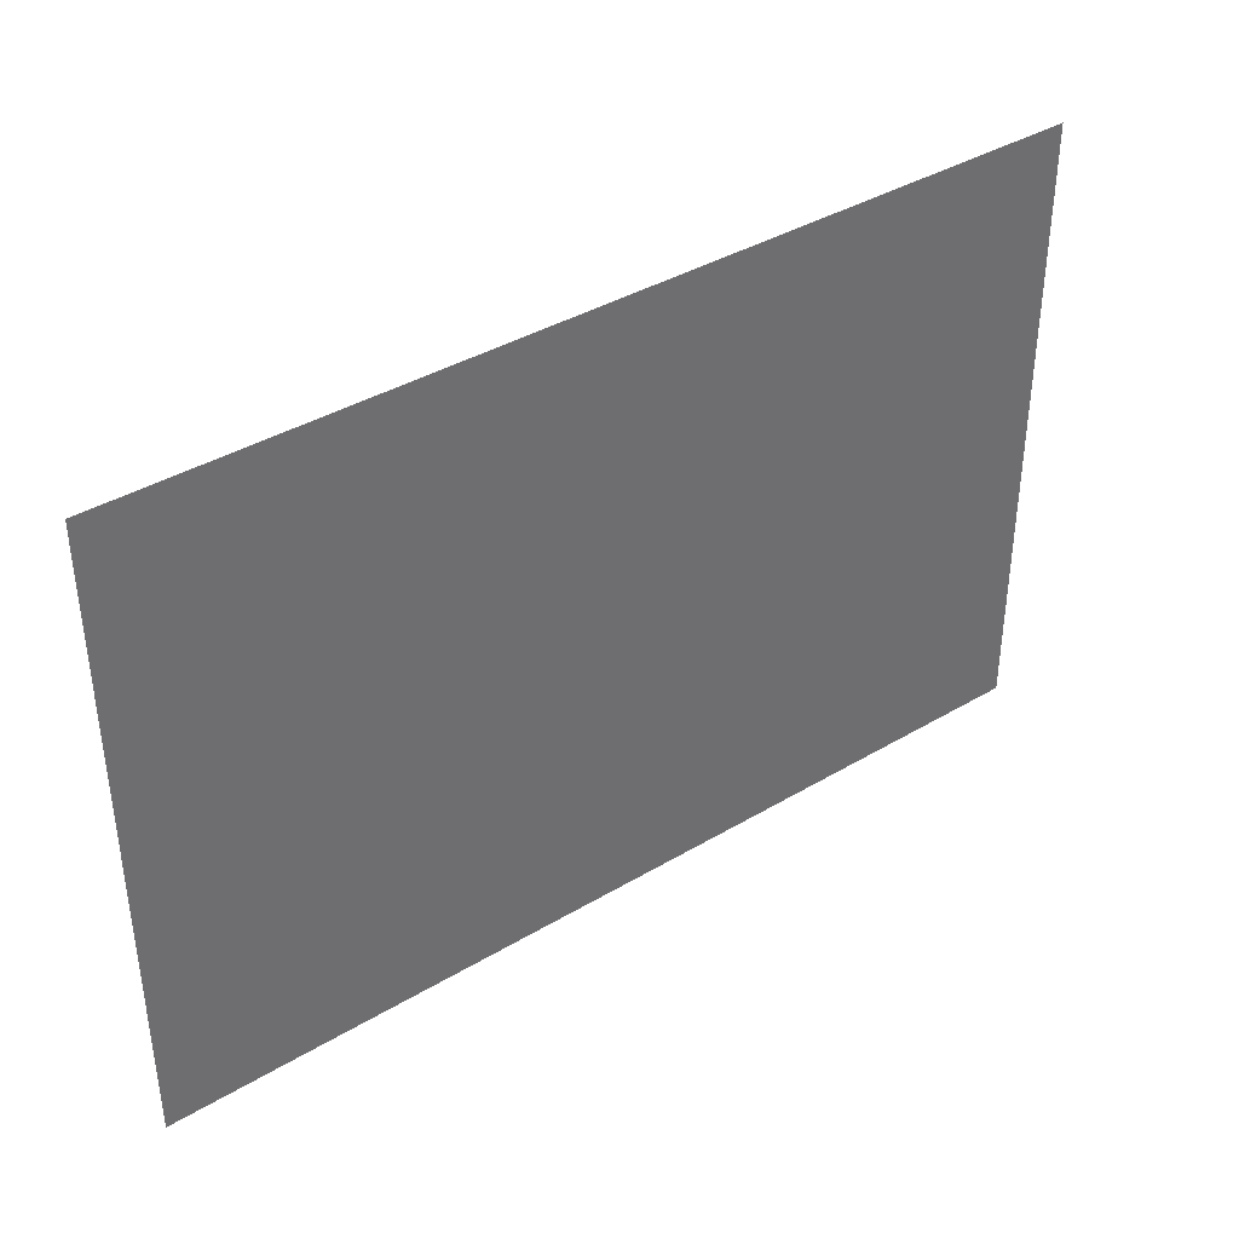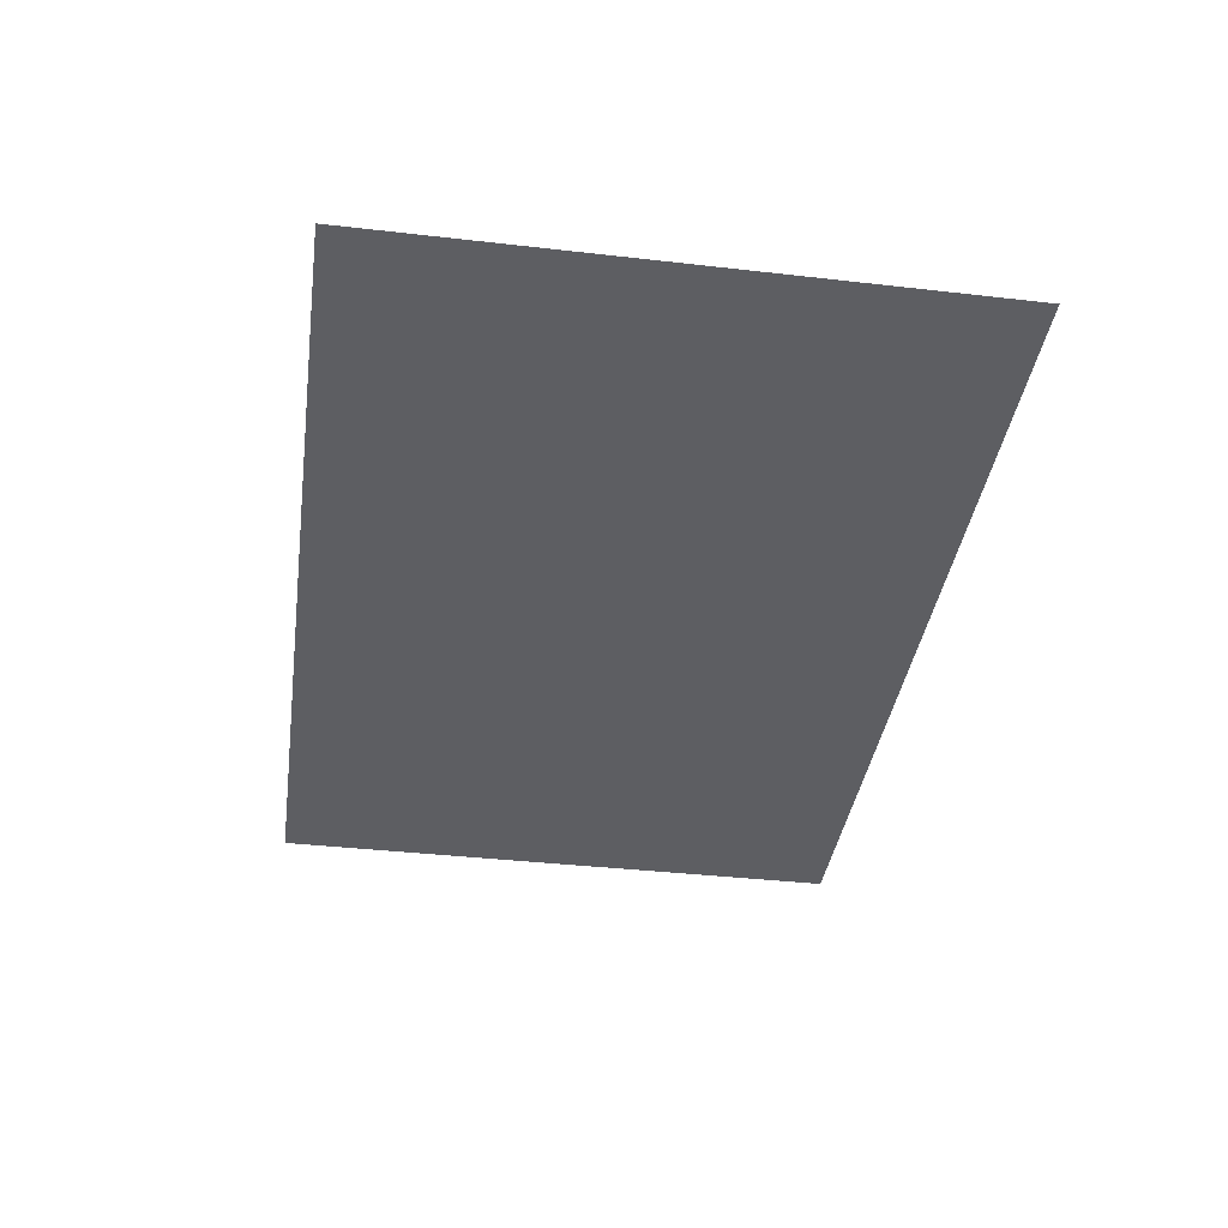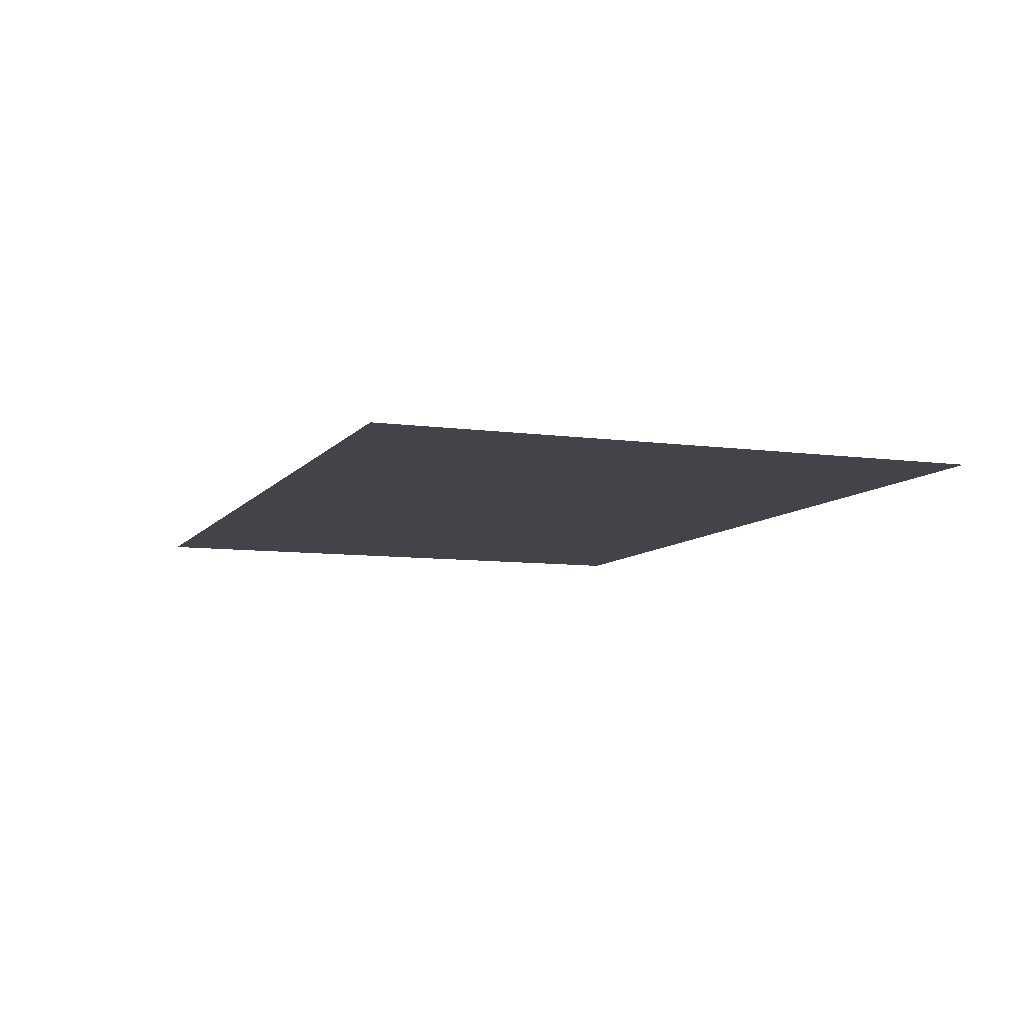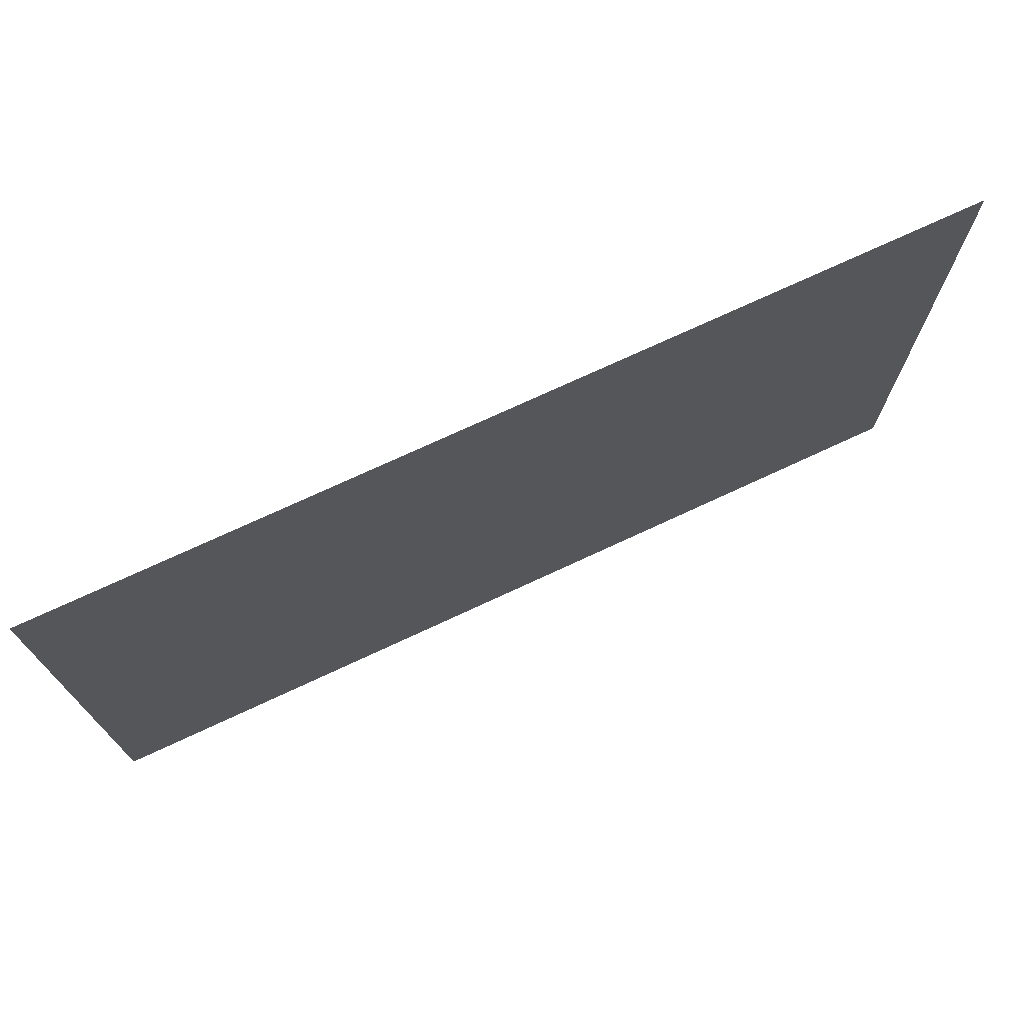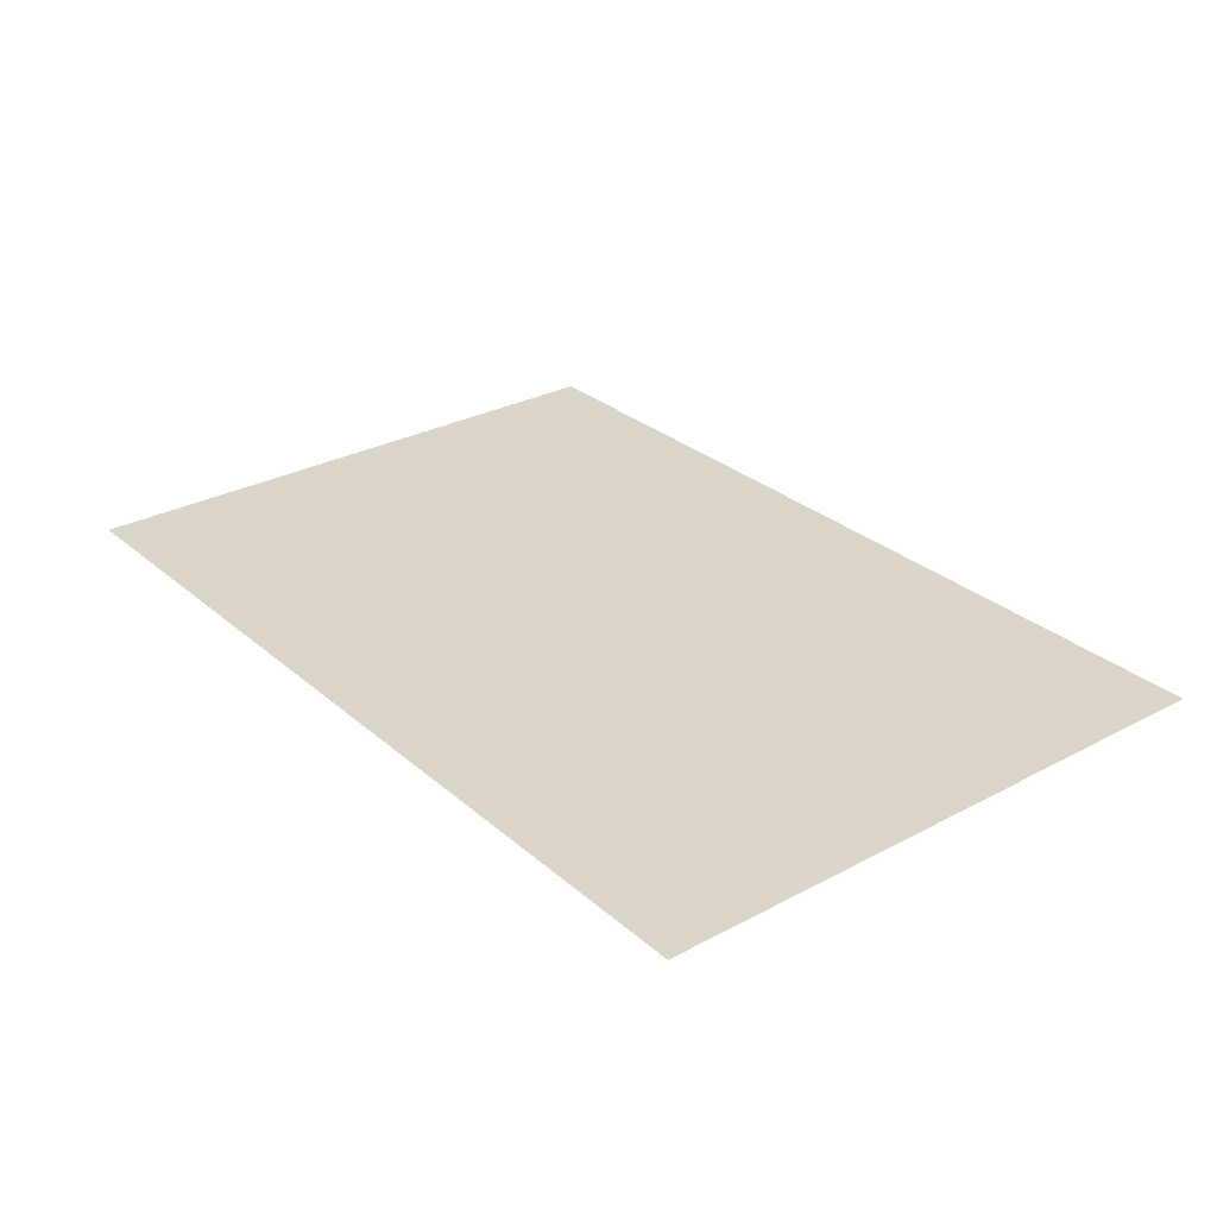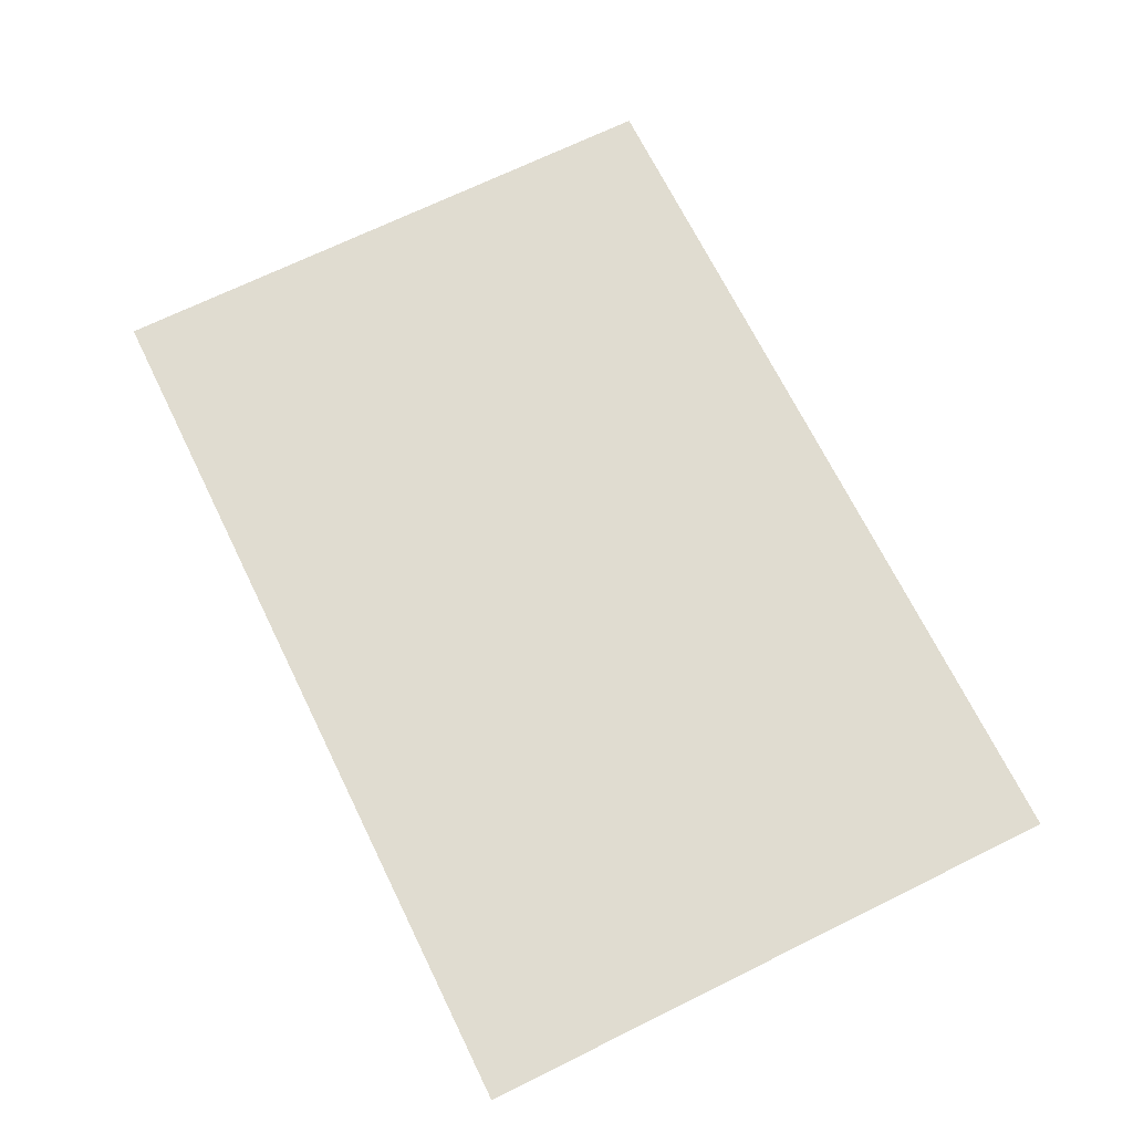
<metadata>
{"format":"obj","ext":"obj","renderer":"f3d","projection":"perspective","resolution":1024,"background":"white","views":[{"elev":38.7,"azim":143.1,"up":"+Y"},{"elev":-38.6,"azim":-98.2,"up":"+Z"},{"elev":-8.4,"azim":-110.7,"up":"+Z"},{"elev":73.1,"azim":155.0,"up":"+Y"},{"elev":29.1,"azim":51.6,"up":"+Z"},{"elev":69.5,"azim":63.8,"up":"+Z"}]}
</metadata>
<code>
v 0.5 5.5 0
v 0.5 6.5 0
v 0.5 7.5 0
v 1.5 5.5 0
v 1.5 6.5 0
v 1.5 7.5 0
v 2.5 5.5 0
v 2.5 6.5 0
v 2.5 7.5 0
v 3.5 5.5 0
v 3.5 6.5 0
v 3.5 7.5 0
f 1 5 2
f 1 4 5
f 2 6 3
f 2 5 6
f 4 8 5
f 4 7 8
f 5 9 6
f 5 8 9
f 7 11 8
f 7 10 11
f 8 12 9
f 8 11 12

</code>
